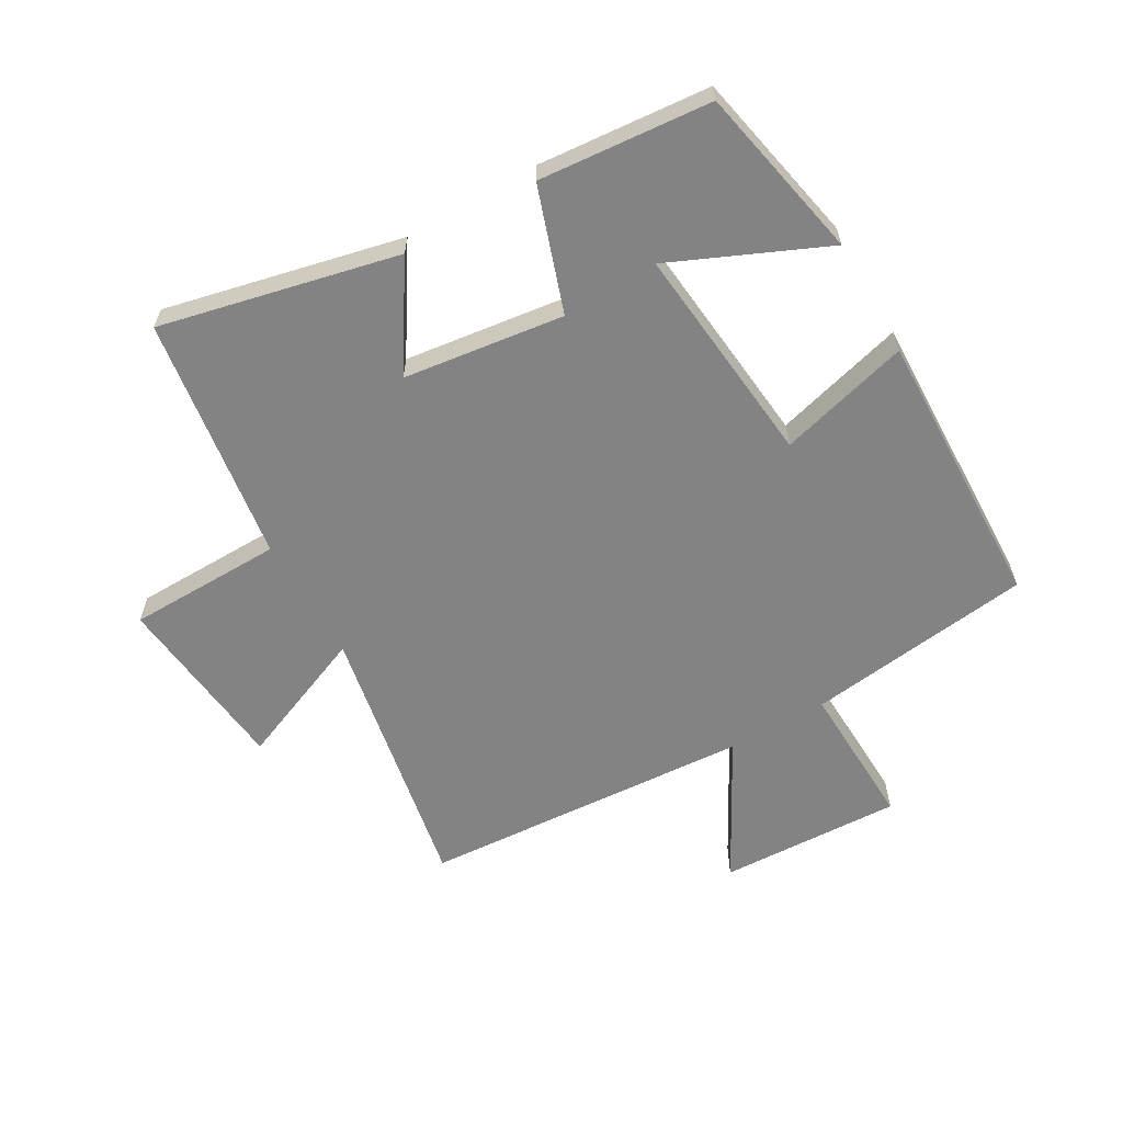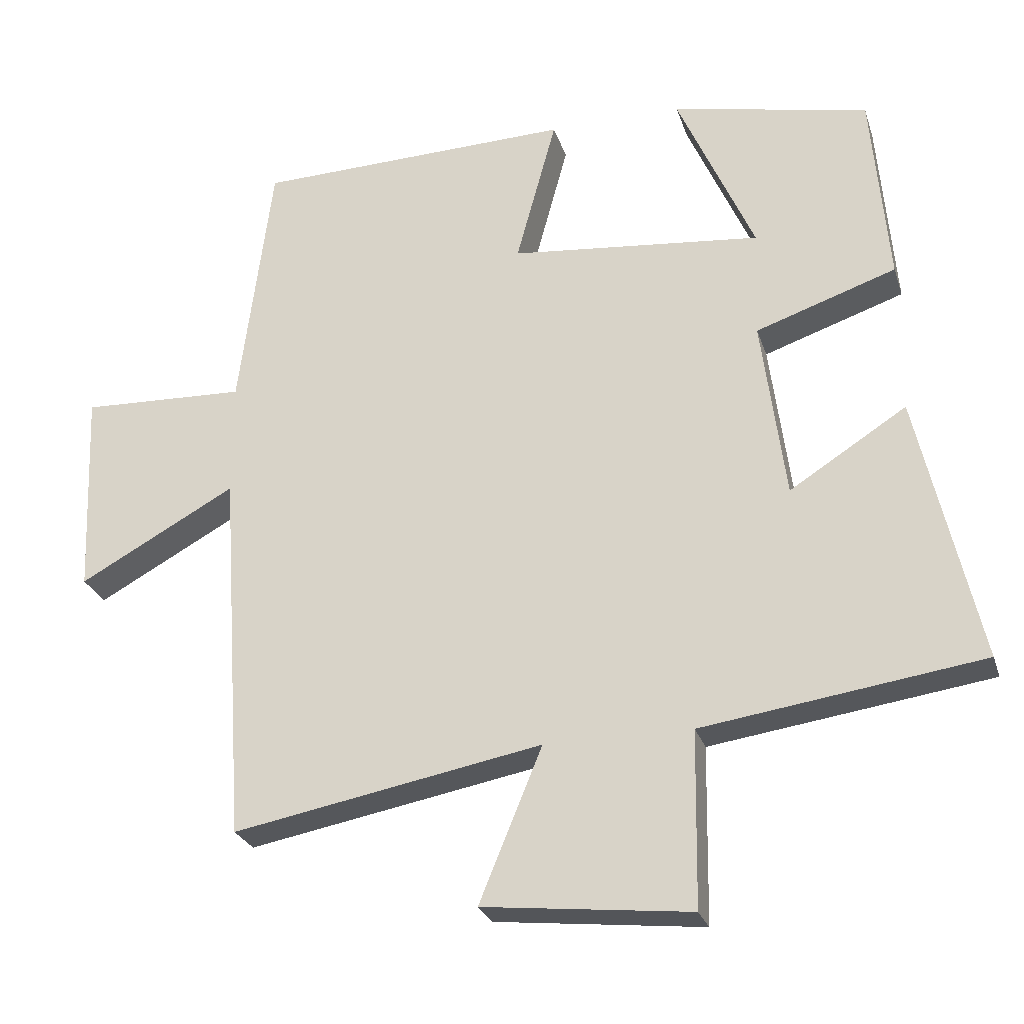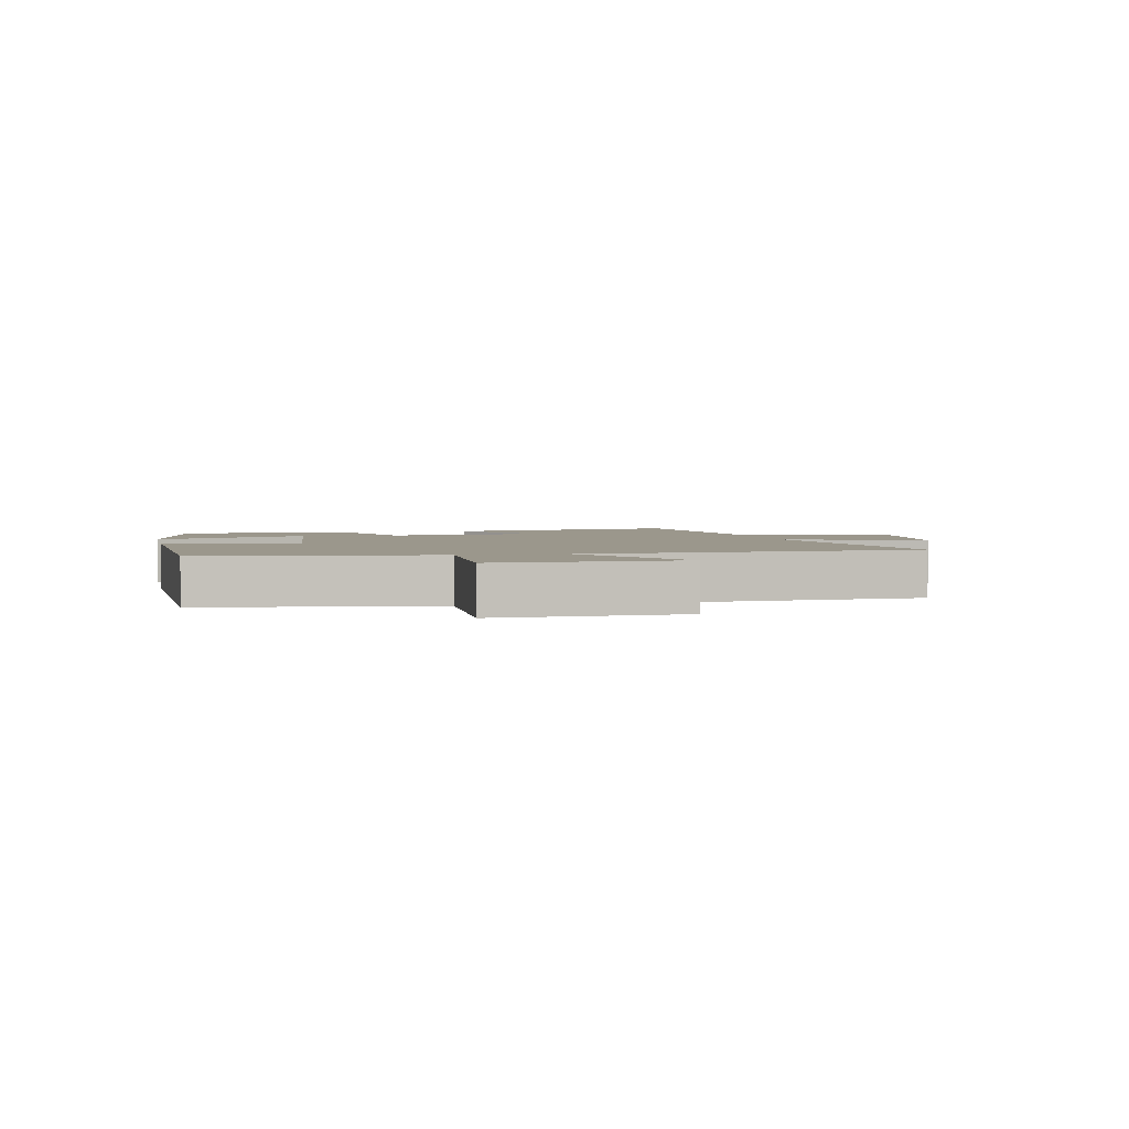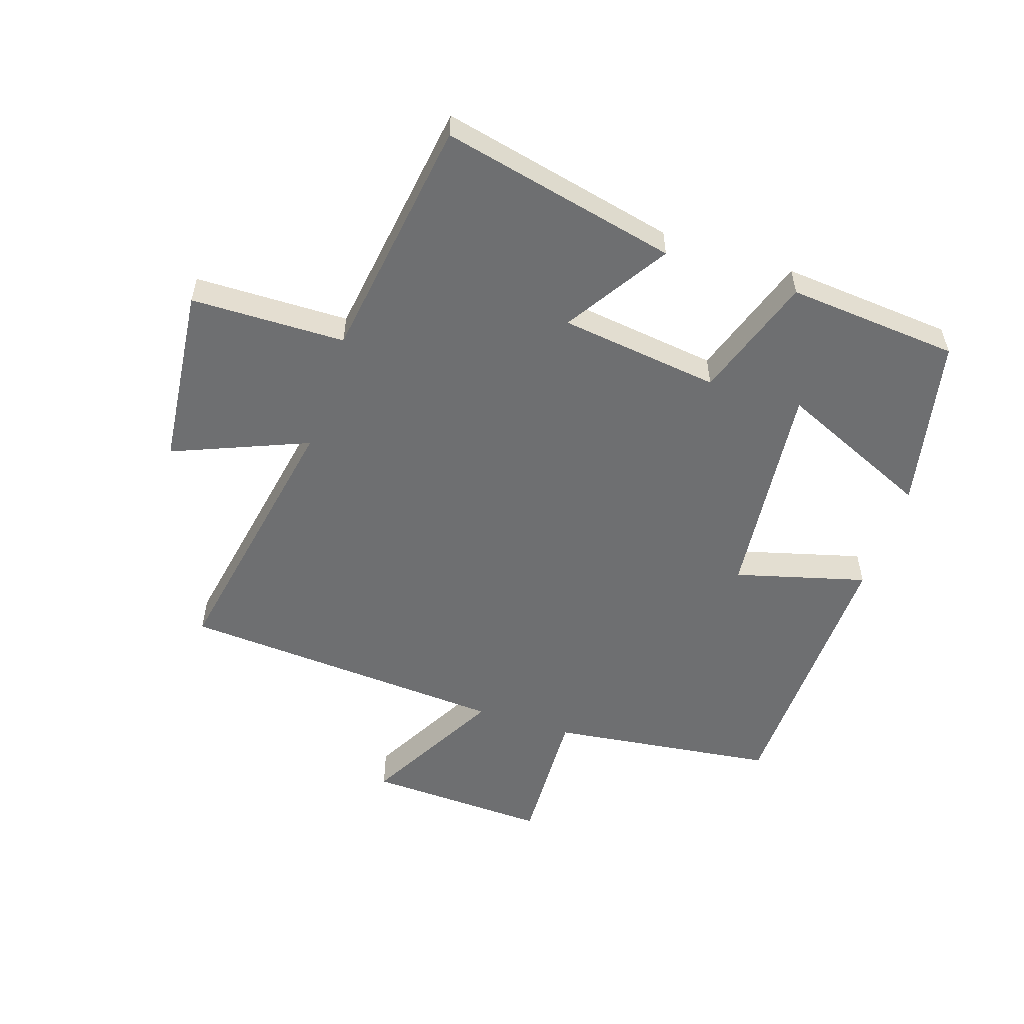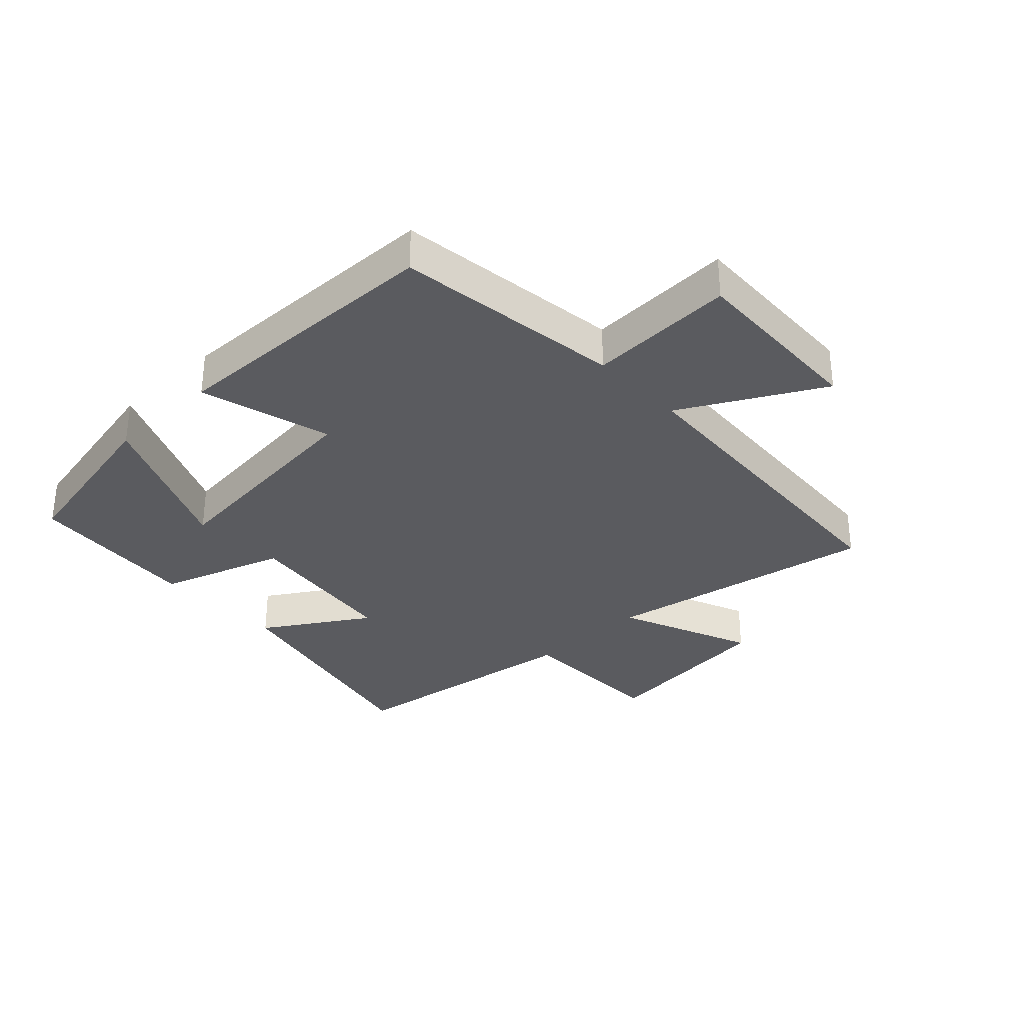
<metadata>
{"format":"obj","ext":"obj","renderer":"f3d","projection":"perspective","resolution":1024,"background":"white","views":[{"elev":-61.2,"azim":-60.1,"up":"+Y"},{"elev":-26.3,"azim":-163.9,"up":"+Z"},{"elev":2.7,"azim":78.1,"up":"+Y"},{"elev":-54.5,"azim":-108.2,"up":"+Y"},{"elev":-32.8,"azim":43.5,"up":"+Y"}]}
</metadata>
<code>
v -0.587 0.07 -0.443
v -0.5 0.07 -0.059
v -0.333 0.07 -0.165
v -0.299 0.07 0.095
v -0.5 0.07 0.163
v -0.476 0.07 0.442
v -0.194 0.07 0.5
v -0.304 0.07 0.251
v 0.056 0.07 0.287
v -0.002 0.07 0.5
v 0.453 0.07 0.487
v 0.5 0.07 0.119
v 0.737 0.07 0.128
v 0.725 0.07 -0.168
v 0.5 0.07 -0.045
v 0.464 0.07 -0.582
v 0.022 0.07 -0.5
v 0.112 0.07 -0.719
v -0.184 0.07 -0.751
v -0.188 0.07 -0.5
v -0.587 0 -0.443
v -0.5 0 -0.059
v -0.333 0 -0.165
v -0.299 0 0.095
v -0.5 0 0.163
v -0.476 0 0.442
v -0.194 0 0.5
v -0.304 0 0.251
v 0.056 0 0.287
v -0.002 0 0.5
v 0.453 0 0.487
v 0.5 0 0.119
v 0.737 0 0.128
v 0.725 0 -0.168
v 0.5 0 -0.045
v 0.464 0 -0.582
v 0.022 0 -0.5
v 0.112 0 -0.719
v -0.184 0 -0.751
v -0.188 0 -0.5
f 17 18 19 20
f 1 2 3
f 20 1 3
f 17 20 3
f 17 3 4
f 16 17 4
f 15 16 4
f 12 13 14 15
f 11 12 15
f 10 11 15
f 9 10 15
f 15 4 5
f 9 15 5
f 8 9 5
f 5 6 7 8
f 40 39 38 37
f 23 22 21
f 23 21 40
f 23 40 37
f 24 23 37
f 24 37 36
f 24 36 35
f 35 34 33 32
f 35 32 31
f 35 31 30
f 35 30 29
f 25 24 35
f 25 35 29
f 25 29 28
f 28 27 26 25
f 1 21 22 2
f 2 22 23 3
f 3 23 24 4
f 4 24 25 5
f 5 25 26 6
f 6 26 27 7
f 7 27 28 8
f 8 28 29 9
f 9 29 30 10
f 10 30 31 11
f 11 31 32 12
f 12 32 33 13
f 13 33 34 14
f 14 34 35 15
f 15 35 36 16
f 16 36 37 17
f 17 37 38 18
f 18 38 39 19
f 19 39 40 20
f 20 40 21 1

</code>
